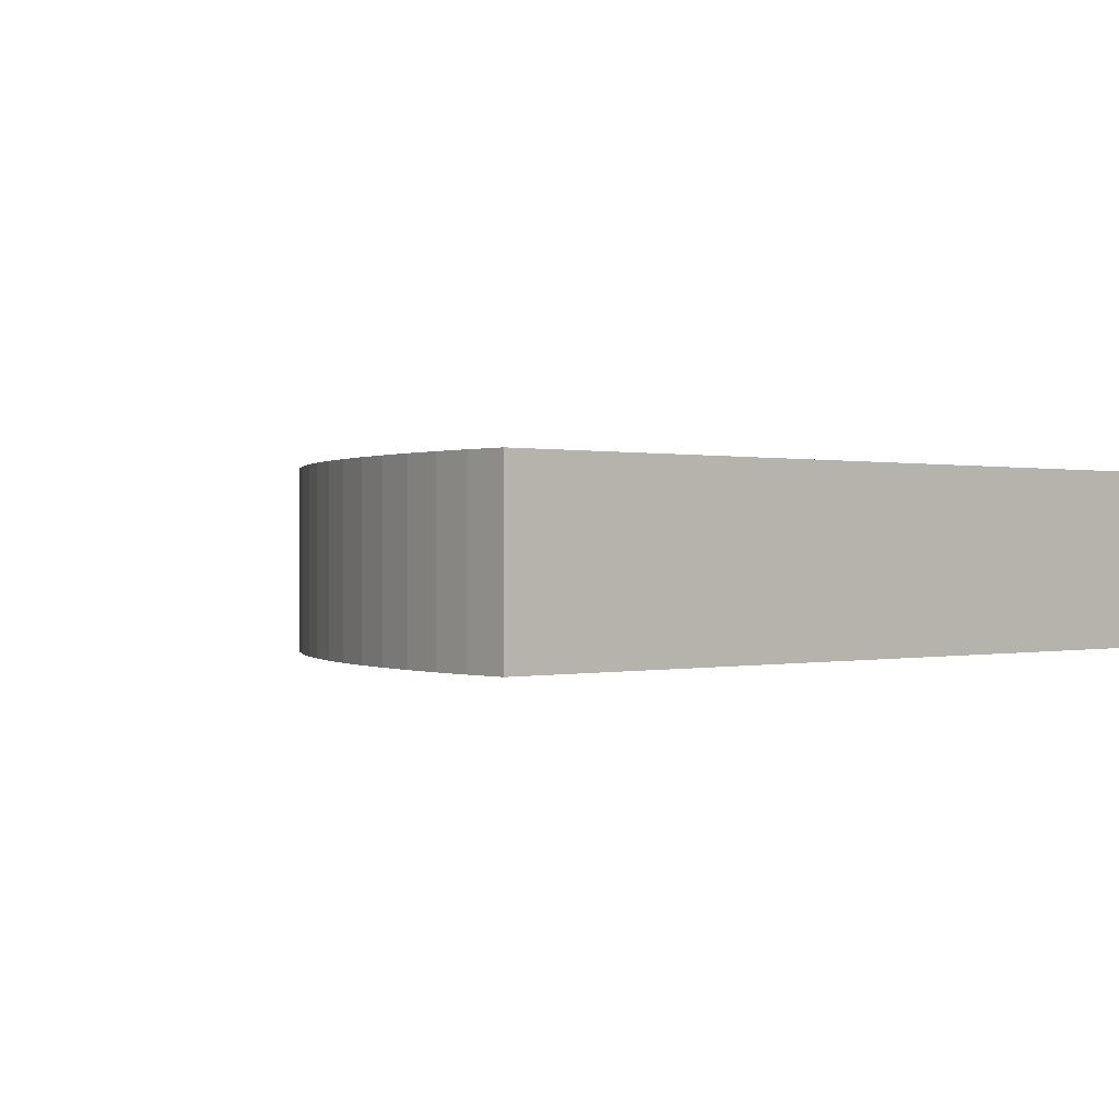
<metadata>
{"format":"obj","ext":"obj","renderer":"f3d","projection":"perspective","resolution":1024,"background":"white","views":[{"elev":0.2,"azim":48.4,"up":"+Z"}]}
</metadata>
<code>
o Object.1
v 17.06 -8e-06 4.14
v 16.01 0.02749 4.14
v 14.97 0.1094 4.14
v 13.93 0.2463 4.14
v 12.9 0.4371 4.14
v 11.88 0.6817 4.14
v 10.88 0.979 4.14
v 9.892 1.328 4.14
v 8.925 1.729 4.14
v 7.98 2.18 4.14
v 7.059 2.68 4.14
v 6.167 3.227 4.14
v 5.304 3.82 4.14
v 4.473 4.457 4.14
v 3.677 5.137 4.14
v 2.917 5.858 4.14
v 2.196 6.618 4.14
v 1.516 7.414 4.14
v 0.879 8.244 4.14
v 0.286 9.107 4.14
v -0.2612 10 4.14
v -0.7608 10.92 4.14
v -1.212 11.87 4.14
v -1.612 12.83 4.14
v -1.962 13.82 4.14
v -2.259 14.82 4.14
v -2.504 15.84 4.14
v -2.694 16.87 4.14
v -2.831 17.91 4.14
v -2.913 18.95 4.14
v 2.126 6.7 5e-06
v 2.196 6.618 5e-06
v 1.587 7.331 5e-06
v 1.516 7.414 5e-06
v 0.879 8.244 5e-06
v 0.4087 8.929 5e-06
v 0.3473 9.018 5e-06
v -2.938 20.11 5e-06
v -2.941 20 5e-06
v -0.7608 10.92 5e-06
v -1.118 11.67 5e-06
v -1.165 11.77 5e-06
v -0.3129 10.1 5e-06
v -0.2612 10 5e-06
v -0.7091 10.82 5e-06
v -0.2045 9.908 5e-06
v 3.598 5.212 5e-06
v 3.677 5.137 5e-06
v 2.996 5.783 5e-06
v 2.917 5.858 5e-06
v 2.346 6.46 5e-06
v 14.86 0.1236 5e-06
v 14.04 0.2322 5e-06
v 13.93 0.2463 5e-06
v 14.97 0.1094 5e-06
v 15.08 0.1009 5e-06
v 15.9 0.03597 5e-06
v 16.95 0.002846 5e-06
v 16.12 0.02465 5e-06
v 16.01 0.0275 5e-06
v 17.06 0 5e-06
v 5.218 3.886 5e-06
v 5.304 3.82 5e-06
v 4.559 4.391 5e-06
v 4.473 4.457 5e-06
v 11.78 0.7125 5e-06
v 10.98 0.9482 5e-06
v 10.88 0.979 5e-06
v 11.99 0.6564 5e-06
v 12.09 0.6311 5e-06
v 11.88 0.6817 5e-06
v 12.9 0.4371 5e-06
v 13.01 0.4173 5e-06
v 9.892 1.328 5e-06
v 9.994 1.292 5e-06
v 9.792 1.37 5e-06
v 9.025 1.687 5e-06
v 6.167 3.227 5e-06
v 5.482 3.697 5e-06
v 6.259 3.17 5e-06
v 6.967 2.736 5e-06
v 7.059 2.68 5e-06
v 7.98 2.18 5e-06
v 7.25 2.576 5e-06
v 7.155 2.628 5e-06
v 8.077 2.133 5e-06
v 8.827 1.776 5e-06
v 10.78 1.015 5e-06
v 4.391 4.528 5e-06
v 3.759 5.067 5e-06
v 5.393 3.758 5e-06
v 8.925 1.729 5e-06
v 13.82 0.2661 5e-06
v -2.916 19.06 5e-06
v -2.913 18.95 5e-06
v -2.938 19.89 5e-06
v -2.84 18.02 5e-06
v -2.905 18.85 5e-06
v -2.831 17.91 5e-06
v -2.694 16.87 5e-06
v -2.803 17.69 5e-06
v -2.817 17.8 5e-06
v -2.523 15.95 5e-06
v -2.675 16.76 5e-06
v -2.259 14.82 5e-06
v -2.453 15.63 5e-06
v -2.478 15.74 5e-06
v -2.504 15.84 5e-06
v -1.993 13.92 5e-06
v -2.228 14.72 5e-06
v -1.962 13.82 5e-06
v -1.926 13.72 5e-06
v -1.648 12.93 5e-06
v -1.612 12.83 5e-06
v -1.571 12.73 5e-06
v -1.253 11.97 5e-06
v -1.212 11.87 5e-06
v 0.2293 9.2 5e-06
v 0.286 9.107 5e-06
v 1.45 7.5 5e-06
v 0.945 8.158 5e-06
v 2.271 6.539 5e-06
v 16.75 20.46 3e-06
v 16.68 20.46 3e-06
v 16.6 20.46 3e-06
v 15.27 20.46 3e-06
v 15.89 20.46 3e-06
v 15.2 20.46 3e-06
v 15.12 20.46 3e-06
v 13.8 20.46 3e-06
v 14.44 20.46 3e-06
v 13.73 20.46 3e-06
v 13.64 20.46 3e-06
v 12.33 20.46 3e-06
v 13 20.46 3e-06
v 12.27 20.46 3e-06
v 12.18 20.46 3e-06
v 10.87 20.46 3e-06
v 11.57 20.46 3e-06
v 10.81 20.46 3e-06
v 10.72 20.46 3e-06
v 9.429 20.46 3e-06
v 10.15 20.46 3e-06
v 9.376 20.46 3e-06
v 9.28 20.46 3e-06
v 8.007 20.46 3e-06
v 8.748 20.46 3e-06
v 7.959 20.46 3e-06
v 7.86 20.46 3e-06
v 6.608 20.46 3e-06
v 7.368 20.46 3e-06
v 6.566 20.46 3e-06
v 6.464 20.46 3e-06
v 5.237 20.46 3e-06
v 6.014 20.46 3e-06
v 5.2 20.46 3e-06
v 5.096 20.46 3e-06
v 3.898 20.46 3e-06
v 4.689 20.46 3e-06
v 3.866 20.46 3e-06
v 3.759 20.46 3e-06
v 2.458 20.46 3e-06
v 3.265 20.46 3e-06
v 2.433 20.46 3e-06
v 2.327 20.46 3e-06
v 1.326 20.46 3e-06
v 2.14 20.46 3e-06
v 1.305 20.46 3e-06
v 1.195 20.46 3e-06
v 0.1013 20.46 3e-06
v 0.9229 20.46 3e-06
v 0.08601 20.46 3e-06
v -0.02505 20.46 3e-06
v -1.078 20.46 3e-06
v -0.2509 20.46 3e-06
v -1.088 20.46 3e-06
v -1.2 20.46 3e-06
v -2.326 20.46 3e-06
v -1.491 20.46 3e-06
v -2.329 20.46 3e-06
v -2.437 20.46 3e-06
v -2.932 20.34 1.038
v -2.929 20.46 3e-06
v -2.457 20.46 3e-06
v -2.941 20 4.117
v -2.941 20 4.123
v -2.941 20 4.126
v -2.941 20 4.134
v 0.6776 20 4.14
v 0.9224 20 4.14
v 0.2965 20 4.14
v 0.07715 20 4.14
v -0.2835 20 4.14
v -0.4768 20 4.14
v -0.8159 20 4.14
v -0.9826 20 4.14
v -1.299 20 4.14
v -1.439 20 4.14
v -1.733 20 4.14
v -1.845 20 4.14
v -2.114 20 4.14
v -2.199 20 4.14
v -2.443 20 4.14
v -2.5 20 4.14
v -2.719 20 4.14
v -2.747 20 4.14
v -2.94 20 4.14
v -2.94 20 4.14
v -2.941 20 4.14
v 1.323 20 4.14
v 1.593 20 4.14
v 2.012 20 4.14
v 2.305 20 4.14
v 2.741 20 4.14
v 3.058 20 4.14
v 3.51 20 4.14
v 3.85 20 4.14
v 4.316 20 4.14
v 4.677 20 4.14
v 5.157 20 4.14
v 5.539 20 4.14
v 6.031 20 4.14
v 6.432 20 4.14
v 6.935 20 4.14
v 7.354 20 4.14
v 7.867 20 4.14
v 8.303 20 4.14
v 8.824 20 4.14
v 9.276 20 4.14
v 9.803 20 4.14
v 10.27 20 4.14
v 10.8 20 4.14
v 11.28 20 4.14
v 11.82 20 4.14
v 12.31 20 4.14
v 12.85 20 4.14
v 13.35 20 4.14
v 13.89 20 4.14
v 14.4 20 4.14
v 14.94 20 4.14
v 15.46 20 4.14
v 16 20 4.14
v 16.53 20 4.14
v 15.04 20.46 3e-06
v 14.51 20.46 3e-06
v 10.63 20.46 3e-06
v 10.2 20.46 3e-06
v 3.549 20.46 3e-06
v 3.323 20.46 3e-06
v 3.294 20.46 3e-06
v -1.425 20.46 3e-06
v -1.483 20.46 3e-06
v -1.316 20.46 3e-06
v -1.209 20.46 3e-06
v -0.1466 20.46 3e-06
v -0.03923 20.46 3e-06
v 1.069 20.46 3e-06
v 1.176 20.46 3e-06
v 3.655 20.46 3e-06
v 4.957 20.46 3e-06
v 5.06 20.46 3e-06
v 6.322 20.46 3e-06
v 6.423 20.46 3e-06
v 7.715 20.46 3e-06
v 7.813 20.46 3e-06
v 9.133 20.46 3e-06
v 9.228 20.46 3e-06
v 12.02 20.46 3e-06
v 12.11 20.46 3e-06
v 13.49 20.46 3e-06
v 13.58 20.46 3e-06
v 16.45 20.46 3e-06
v 16.53 20.46 3e-06
v 17.06 0.1112 3e-06
v 17.06 0.1158 3e-06
v 17.06 0.1159 3e-06
v 17.06 0.963 3e-06
v 17.06 4.988 4.14
v 17.06 5.675 4.14
v 17.06 13.35 2e-06
v 17.06 13.62 2e-06
v 17.06 13.29 2e-06
v 17.06 13.26 2e-06
v 17.06 12.83 2e-06
v 17.06 12.76 2e-06
v 17.06 12.73 2e-06
v 17.06 12.53 2e-06
v 17.06 12.59 2e-06
v 17.06 12.01 2e-06
v 17.06 11.8 2e-06
v 17.06 8.946 2e-06
v 17.06 9.075 2e-06
v 17.06 8.637 2e-06
v 17.06 8.549 2e-06
v 17.06 8.535 2e-06
v 17.06 7.126 3e-06
v 17.06 7.159 3e-06
v 17.06 7.093 3e-06
v 17.06 6.362 3e-06
v 17.06 6.295 3e-06
v 17.06 5.858 3e-06
v 17.06 6.078 3e-06
v 17.06 5.761 3e-06
v 17.06 5.755 3e-06
v 17.06 4.907 3e-06
v 17.06 4.951 3e-06
v 17.06 4.726 3e-06
v 17.06 4.623 3e-06
v 17.06 4.618 3e-06
v 17.06 3.639 3e-06
v 17.06 3.664 3e-06
v 17.06 3.501 3e-06
v 17.06 3.395 3e-06
v 17.06 3.392 3e-06
v 17.06 2.322 3e-06
v 17.06 2.415 3e-06
v 17.06 2.213 3e-06
v 17.06 2.212 3e-06
v 17.06 0.968 3e-06
v 17.06 0.9682 3e-06
v 17.06 1.074 3e-06
v 17.06 1.119 3e-06
v 17.06 1.119 3e-06
v 17.06 1.233 3e-06
v 17.06 2.073 3e-06
v 17.06 1.237 3e-06
v 17.06 2.083 3e-06
v 17.06 2.094 3e-06
v 17.06 2.095 3e-06
v 17.06 2.2 3e-06
v 17.06 6.636 4.14
v 17.06 9.993 4.14
v 17.06 11.39 4.14
v 17.06 14.27 2e-06
v 17.06 14.74 2e-06
v 17.06 14.22 2e-06
v 17.06 14.18 2e-06
v 17.06 14.12 2e-06
v 17.06 14.06 2e-06
v 17.06 12.68 2e-06
v 17.06 12.61 2e-06
v 17.06 20.46 0
v 17.06 20.15 0
v 17.06 20.15 0
v 17.06 20.08 0
v 17.06 20.42 0.3157
v 17.06 20.42 0.3853
v 17.06 20.41 0.4563
v 17.06 20.4 0.5206
v 17.06 19.92 0
v 17.06 20 0
v 17.06 19.85 0
v 17.06 19.8 0
v 17.06 19.24 0
v 17.06 20.38 0.6707
v 17.06 20.34 1.114
v 17.06 20.32 1.263
v 17.06 11.12 2e-06
v 17.06 10.53 2e-06
v 17.06 10.36 2e-06
v 17.06 11.16 2e-06
v 17.06 11.19 2e-06
v 17.06 11.26 2e-06
v 17.06 11.41 2e-06
v 17.06 11.33 2e-06
v 17.06 11.31 2e-06
v 17.06 10.01 2e-06
v 17.06 9.927 2e-06
v 17.06 9.908 2e-06
v 17.06 9.864 2e-06
v 17.06 9.765 2e-06
v 17.06 9.783 2e-06
v 17.06 9.722 2e-06
v 17.06 8.357 2e-06
v 17.06 7.66 3e-06
v 17.06 7.564 3e-06
v 17.06 7.298 3e-06
v 17.06 7.204 3e-06
v 17.06 8.395 2e-06
v 17.06 8.409 2e-06
v 17.06 8.496 2e-06
v 17.06 20.13 2.946
v 17.06 20.17 2.571
v 17.06 20.18 2.545
v 17.06 17.73 2e-06
v 17.06 17.79 2e-06
v 17.06 17.2 2e-06
v 17.06 17.16 2e-06
v 17.06 17.11 2e-06
v 17.06 20.06 3.559
v 17.06 20.06 3.569
v 17.06 20.06 3.581
v 17.06 20.06 3.59
v 17.06 20.06 3.602
v 17.06 20.05 3.659
v 17.06 16.23 2e-06
v 17.06 16.62 2e-06
v 17.06 15.73 2e-06
v 17.06 15.68 2e-06
v 17.06 15.64 2e-06
v 17.06 15.42 2e-06
v 17.06 15.49 2e-06
v 17.06 15.06 2e-06
v 17.06 15.53 2e-06
v 17.06 15.58 2e-06
v 17.06 18.45 0
v 17.06 18.29 0
v 17.06 17.82 2e-06
v 17.06 20.23 2.023
v 17.06 20.21 2.261
v 17.06 20.24 1.979
v 17.06 20.24 1.934
v 17.06 18.52 0
v 17.06 18.59 0
v 17.06 18.65 0
v 17.06 18.67 0
v 17.06 20.25 1.895
v 17.06 20.27 1.665
v 17.06 17.04 2e-06
v 17.06 17.01 2e-06
v 17.06 20 4.14
v 17.06 20 4.14
v 17.06 17.13 4.14
v 17.06 4.595 3e-06
v 17.06 4.495 3e-06
v 17.06 15 4.14
v 17.06 13.31 4.14
v 17.06 3.253 3e-06
v 17.06 2.427 3e-06
v 17.06 3.375 3e-06
v 17.06 3.272 3e-06
v 17.06 20 4.14
v 17.06 16.89 2e-06
v 17.06 16.96 2e-06
v 17.06 20.11 3.125
v 17.06 20.39 0.5964
v 17.06 20 0
v 17.06 20.43 0.2805
v 17.06 3.27 3e-06
v 17.06 4.469 3e-06
v 17.06 4.491 3e-06
v 17.06 5.727 3e-06
v 17.06 6.187 3e-06
v 17.06 6.087 3e-06
v 17.06 6.196 3e-06
v 17.06 7.193 3e-06
f 38 61 39
f 185 38 39
f 185 39 186
f 207 185 186
f 207 186 187
f 207 187 188
f 208 207 188
f 209 208 188
f 188 30 209
f 209 30 25
f 26 25 30
f 29 26 30
f 97 29 30
f 97 30 98
f 98 56 97
f 97 56 55
f 97 55 99
f 99 55 52
f 99 52 102
f 99 102 29
f 102 101 29
f 100 29 101
f 101 54 100
f 100 54 93
f 100 93 104
f 100 104 28
f 103 28 104
f 104 73 103
f 103 73 72
f 103 72 108
f 103 108 27
f 108 107 27
f 107 106 27
f 105 27 106
f 106 71 105
f 105 71 66
f 105 66 110
f 105 110 26
f 109 26 110
f 110 67 109
f 109 67 68
f 109 68 111
f 109 111 25
f 111 112 25
f 113 25 112
f 112 75 113
f 113 75 74
f 113 74 114
f 113 114 24
f 114 115 24
f 116 24 115
f 115 77 116
f 116 77 92
f 116 92 117
f 116 117 23
f 117 42 23
f 42 41 23
f 40 23 41
f 41 83 40
f 83 45 40
f 40 45 22
f 43 22 45
f 45 85 43
f 43 85 82
f 43 82 44
f 43 44 21
f 44 46 21
f 118 21 46
f 46 80 118
f 118 80 78
f 118 78 119
f 118 119 20
f 119 37 20
f 37 36 20
f 35 20 36
f 36 63 35
f 35 63 62
f 35 62 121
f 35 121 19
f 120 19 121
f 121 64 120
f 120 64 65
f 120 65 34
f 120 34 18
f 34 33 18
f 31 18 33
f 33 90 31
f 31 90 48
f 31 48 32
f 31 32 17
f 32 122 17
f 122 51 17
f 50 17 51
f 51 49 50
f 50 49 16
f 47 16 49
f 47 15 16
f 189 16 15
f 189 15 190
f 190 182 189
f 189 182 191
f 182 192 191
f 192 16 191
f 192 17 16
f 192 193 17
f 194 17 193
f 193 185 194
f 194 185 195
f 194 195 18
f 196 18 195
f 196 19 18
f 196 197 19
f 198 19 197
f 197 185 198
f 198 185 199
f 198 199 20
f 200 20 199
f 200 21 20
f 200 201 21
f 202 21 201
f 201 185 202
f 202 185 203
f 202 203 22
f 204 22 203
f 204 23 22
f 204 205 23
f 206 23 205
f 205 185 206
f 206 24 23
f 206 207 24
f 204 185 205
f 203 185 204
f 202 22 21
f 200 185 201
f 199 185 200
f 198 20 19
f 196 185 197
f 195 185 196
f 194 18 17
f 192 185 193
f 185 192 182
f 182 190 183
f 182 183 38
f 184 38 183
f 183 211 184
f 211 181 184
f 275 184 181
f 275 181 276
f 1 275 276
f 1 276 277
f 1 277 319
f 1 319 320
f 1 320 321
f 1 321 322
f 1 322 323
f 1 323 324
f 1 324 326
f 1 326 325
f 1 325 327
f 1 327 328
f 1 328 329
f 1 329 330
f 1 330 318
f 1 318 317
f 1 317 315
f 1 315 316
f 1 316 429
f 1 429 428
f 1 428 439
f 1 439 431
f 1 431 430
f 1 430 314
f 1 314 313
f 1 313 312
f 1 312 310
f 1 310 311
f 440 1 311
f 440 311 257
f 440 257 258
f 440 258 441
f 278 440 441
f 278 441 425
f 278 425 424
f 278 424 309
f 278 309 308
f 278 308 307
f 278 307 305
f 278 305 306
f 278 306 442
f 278 442 304
f 278 304 303
f 278 303 301
f 278 301 302
f 278 302 444
f 278 444 443
f 278 443 445
f 278 445 300
f 278 300 299
f 278 299 298
f 278 298 296
f 278 296 297
f 278 297 446
f 278 446 378
f 278 378 377
f 278 377 376
f 278 376 375
f 278 375 374
f 278 374 379
f 278 379 380
f 278 380 381
f 278 381 295
f 278 295 294
f 278 294 293
f 278 293 291
f 278 291 292
f 373 278 292
f 373 292 262
f 373 262 263
f 373 263 371
f 279 373 371
f 279 371 372
f 370 279 372
f 370 372 153
f 370 153 152
f 370 152 369
f 331 370 369
f 331 369 368
f 331 368 367
f 331 367 360
f 331 360 359
f 358 331 359
f 358 359 264
f 358 264 265
f 358 265 361
f 332 358 361
f 332 361 362
f 332 362 363
f 332 363 366
f 332 366 365
f 332 365 364
f 332 364 290
f 332 290 289
f 332 289 287
f 332 287 288
f 332 288 341
f 332 341 340
f 332 340 286
f 332 286 285
f 332 285 284
f 332 284 283
f 332 283 282
f 332 282 280
f 332 280 281
f 332 281 339
f 332 339 338
f 337 332 338
f 338 140 337
f 337 140 138
f 337 138 336
f 333 337 336
f 333 336 334
f 333 334 335
f 333 335 403
f 333 403 401
f 333 401 402
f 404 333 402
f 402 137 404
f 405 404 137
f 405 137 136
f 405 136 400
f 427 405 400
f 427 400 399
f 427 399 398
f 427 398 396
f 427 396 397
f 427 397 433
f 427 433 434
f 427 434 420
f 427 420 419
f 427 419 389
f 427 389 388
f 427 388 387
f 385 427 387
f 387 131 385
f 385 131 245
f 385 245 386
f 426 385 386
f 426 386 408
f 426 408 407
f 426 407 406
f 426 406 413
f 426 413 414
f 426 414 415
f 426 415 416
f 354 426 416
f 416 127 354
f 354 127 272
f 354 272 353
f 423 354 353
f 423 353 352
f 423 352 350
f 423 350 351
f 423 351 437
f 423 437 345
f 423 345 344
f 423 344 343
f 423 343 342
f 423 342 438
f 423 438 346
f 423 346 347
f 423 347 348
f 423 348 349
f 423 349 436
f 423 436 355
f 356 423 355
f 355 127 356
f 357 356 127
f 357 127 126
f 357 126 418
f 394 357 418
f 394 418 411
f 394 411 410
f 394 410 382
f 394 382 435
f 394 435 391
f 394 391 392
f 394 392 393
f 393 270 394
f 394 270 135
f 394 135 395
f 421 394 395
f 421 395 432
f 432 134 421
f 421 134 243
f 421 243 422
f 421 422 423
f 357 421 423
f 423 422 243
f 423 243 242
f 423 242 426
f 427 426 242
f 427 242 241
f 427 241 333
f 333 241 240
f 333 240 332
f 331 332 240
f 331 240 239
f 331 239 279
f 279 239 238
f 279 238 278
f 278 238 1
f 238 237 1
f 236 1 237
f 266 236 237
f 266 237 267
f 287 266 267
f 237 145 267
f 288 267 145
f 237 144 145
f 340 145 144
f 237 142 144
f 286 144 142
f 236 266 147
f 146 236 147
f 364 146 147
f 236 146 235
f 236 235 2
f 234 2 235
f 234 3 2
f 57 2 3
f 57 3 56
f 57 60 2
f 60 59 2
f 58 2 59
f 96 58 59
f 96 59 94
f 187 96 94
f 39 58 96
f 58 1 2
f 58 61 1
f 274 1 61
f 94 59 60
f 94 60 95
f 94 95 30
f 95 60 57
f 95 57 98
f 234 233 3
f 232 3 233
f 233 150 232
f 150 231 232
f 232 231 4
f 230 4 231
f 155 230 231
f 155 231 262
f 291 155 262
f 154 230 155
f 293 154 155
f 154 229 230
f 230 229 5
f 228 5 229
f 157 228 229
f 157 229 156
f 381 157 156
f 228 157 261
f 228 261 260
f 228 260 159
f 158 228 159
f 377 158 159
f 228 158 227
f 228 227 6
f 226 6 227
f 226 7 6
f 66 6 7
f 66 7 67
f 226 225 7
f 224 7 225
f 225 162 224
f 162 223 224
f 224 223 8
f 222 8 223
f 167 222 223
f 167 223 165
f 305 167 165
f 223 164 165
f 442 165 164
f 166 222 167
f 307 166 167
f 222 166 221
f 222 221 9
f 220 9 221
f 220 10 9
f 87 9 10
f 87 10 86
f 41 87 86
f 83 86 10
f 83 10 11
f 83 11 84
f 85 84 11
f 218 11 10
f 218 10 219
f 219 170 218
f 170 217 218
f 217 170 172
f 217 172 173
f 217 173 256
f 217 256 255
f 217 255 175
f 174 217 175
f 315 174 175
f 217 174 216
f 216 11 217
f 216 12 11
f 81 11 12
f 81 12 80
f 81 82 11
f 216 215 12
f 214 12 215
f 177 214 215
f 177 215 176
f 330 177 176
f 215 174 176
f 318 176 174
f 214 177 254
f 214 254 253
f 214 253 251
f 252 214 251
f 324 252 251
f 252 213 214
f 214 213 13
f 212 13 213
f 213 178 212
f 178 211 212
f 212 211 14
f 210 14 211
f 210 15 14
f 89 14 15
f 89 15 90
f 89 65 14
f 211 178 180
f 319 180 178
f 178 213 179
f 321 178 179
f 212 14 13
f 62 13 14
f 62 14 64
f 213 252 179
f 322 179 252
f 325 251 253
f 327 253 254
f 328 254 177
f 214 13 12
f 78 12 13
f 78 13 79
f 36 78 79
f 91 36 79
f 91 79 13
f 63 91 13
f 174 215 216
f 316 175 255
f 428 255 256
f 439 256 173
f 430 173 172
f 314 172 170
f 170 219 171
f 312 170 171
f 171 219 220
f 171 220 257
f 310 171 257
f 218 217 11
f 87 92 9
f 220 219 10
f 166 220 221
f 220 166 168
f 220 168 169
f 220 169 258
f 424 169 168
f 309 168 166
f 222 9 8
f 76 8 9
f 76 9 77
f 76 74 8
f 223 162 164
f 304 164 162
f 162 225 163
f 301 162 163
f 225 250 163
f 302 163 250
f 225 249 250
f 443 250 249
f 225 248 249
f 300 249 248
f 225 259 248
f 298 248 259
f 224 8 7
f 88 7 8
f 88 8 75
f 88 68 7
f 259 225 226
f 259 226 161
f 296 259 161
f 226 160 161
f 297 161 160
f 226 158 160
f 446 160 158
f 158 226 227
f 376 159 260
f 374 260 261
f 379 261 157
f 228 6 5
f 72 5 6
f 72 6 70
f 106 72 70
f 69 106 70
f 69 70 6
f 71 69 6
f 229 154 156
f 295 156 154
f 230 5 4
f 93 4 5
f 93 5 73
f 231 150 152
f 150 233 151
f 367 150 151
f 232 4 3
f 52 3 4
f 52 4 53
f 101 52 53
f 54 53 4
f 151 233 234
f 151 234 264
f 360 151 264
f 146 234 235
f 234 146 148
f 234 148 149
f 234 149 265
f 363 149 148
f 366 148 146
f 290 147 266
f 236 2 1
f 142 237 238
f 142 238 143
f 284 142 143
f 238 247 143
f 283 143 247
f 247 238 239
f 247 239 246
f 280 247 246
f 239 141 246
f 339 246 141
f 141 239 240
f 141 240 140
f 138 240 241
f 138 241 139
f 334 138 139
f 139 241 242
f 139 242 268
f 335 139 268
f 242 269 268
f 401 268 269
f 242 137 269
f 134 242 243
f 242 134 136
f 432 135 134
f 398 134 135
f 432 395 135
f 396 135 270
f 393 271 270
f 433 270 271
f 392 271 393
f 392 133 271
f 434 271 133
f 391 133 392
f 391 132 133
f 419 133 132
f 390 132 391
f 390 130 132
f 389 132 130
f 390 435 130
f 391 435 390
f 382 130 435
f 382 131 130
f 382 383 131
f 384 131 383
f 382 384 383
f 382 410 384
f 384 410 245
f 409 245 410
f 409 244 245
f 408 245 244
f 411 244 409
f 411 129 244
f 406 244 129
f 412 129 411
f 411 417 412
f 417 128 412
f 417 126 128
f 414 128 126
f 412 128 129
f 413 129 128
f 410 411 409
f 411 418 417
f 421 357 394
f 417 418 126
f 356 357 423
f 436 272 355
f 436 273 272
f 352 272 273
f 436 349 273
f 348 273 349
f 348 125 273
f 350 273 125
f 347 125 348
f 347 124 125
f 437 125 124
f 346 124 347
f 346 123 124
f 345 124 123
f 346 438 123
f 438 342 123
f 342 343 123
f 343 344 123
f 345 123 344
f 437 124 345
f 437 351 125
f 350 125 351
f 352 273 350
f 352 353 272
f 355 272 127
f 416 126 127
f 354 423 426
f 416 415 126
f 414 126 415
f 413 128 414
f 406 129 413
f 406 407 244
f 408 244 407
f 408 386 245
f 384 245 131
f 387 130 131
f 385 426 427
f 387 388 130
f 389 130 388
f 419 132 389
f 419 420 133
f 434 133 420
f 433 271 434
f 433 397 270
f 396 270 397
f 398 135 396
f 398 399 134
f 400 134 399
f 400 136 134
f 242 136 137
f 427 404 405
f 402 269 137
f 404 427 333
f 401 269 402
f 401 403 268
f 335 268 403
f 334 139 335
f 334 336 138
f 240 138 140
f 338 141 140
f 337 333 332
f 339 141 338
f 339 281 246
f 280 246 281
f 280 282 247
f 283 247 282
f 284 143 283
f 284 285 142
f 286 142 285
f 340 144 286
f 340 341 145
f 288 145 341
f 287 267 288
f 287 289 266
f 290 266 289
f 364 147 290
f 364 365 146
f 366 146 365
f 363 148 366
f 363 362 149
f 361 149 362
f 361 265 149
f 234 265 264
f 358 332 331
f 360 264 359
f 367 151 360
f 367 368 150
f 369 150 368
f 369 152 150
f 231 152 153
f 231 153 263
f 370 331 279
f 371 153 372
f 371 263 153
f 231 263 262
f 373 279 278
f 291 262 292
f 293 155 291
f 293 294 154
f 295 154 294
f 381 156 295
f 381 380 157
f 379 157 380
f 374 261 379
f 374 375 260
f 376 260 375
f 377 159 376
f 377 378 158
f 446 158 378
f 297 160 446
f 296 161 297
f 298 259 296
f 298 299 248
f 300 248 299
f 300 445 249
f 443 249 445
f 443 444 250
f 302 250 444
f 301 163 302
f 301 303 162
f 304 162 303
f 442 164 304
f 442 306 165
f 305 165 306
f 307 167 305
f 307 308 166
f 309 166 308
f 424 168 309
f 424 425 169
f 441 169 425
f 441 258 169
f 220 258 257
f 440 278 1
f 310 257 311
f 312 171 310
f 312 313 170
f 314 170 313
f 430 172 314
f 430 431 173
f 439 173 431
f 428 256 439
f 428 429 255
f 316 255 429
f 315 175 316
f 315 317 174
f 318 174 317
f 330 176 318
f 330 329 177
f 328 177 329
f 327 254 328
f 325 253 327
f 325 326 251
f 324 251 326
f 324 323 252
f 322 252 323
f 321 179 322
f 321 320 178
f 319 178 320
f 277 180 319
f 277 181 180
f 1 274 275
f 277 276 181
f 274 184 275
f 211 180 181
f 211 183 210
f 274 38 184
f 183 190 210
f 210 190 15
f 189 191 16
f 47 48 15
f 51 47 49
f 50 16 17
f 47 51 122
f 32 47 122
f 32 48 47
f 48 90 15
f 33 89 90
f 31 17 18
f 34 89 33
f 34 65 89
f 65 64 14
f 120 18 19
f 121 62 64
f 62 63 13
f 63 36 91
f 35 19 20
f 78 36 37
f 78 37 119
f 78 80 12
f 46 81 80
f 118 20 21
f 44 81 46
f 44 82 81
f 82 85 11
f 85 45 84
f 43 21 22
f 45 83 84
f 83 41 86
f 40 22 23
f 87 41 42
f 117 87 42
f 117 92 87
f 92 77 9
f 115 76 77
f 116 23 24
f 114 76 115
f 114 74 76
f 74 75 8
f 112 88 75
f 113 24 25
f 208 25 24
f 111 88 112
f 111 68 88
f 68 67 7
f 110 66 67
f 66 71 6
f 71 106 69
f 105 26 27
f 72 106 107
f 72 107 108
f 72 73 5
f 103 27 28
f 28 27 29
f 104 93 73
f 93 54 4
f 54 101 53
f 100 28 29
f 52 101 102
f 52 55 3
f 55 56 3
f 98 57 56
f 95 98 30
f 97 99 29
f 27 26 29
f 109 25 26
f 188 94 30
f 209 25 208
f 208 24 207
f 187 94 188
f 186 96 187
f 185 207 206
f 186 39 96
f 185 182 38
f 39 61 58
f 274 61 38

</code>
